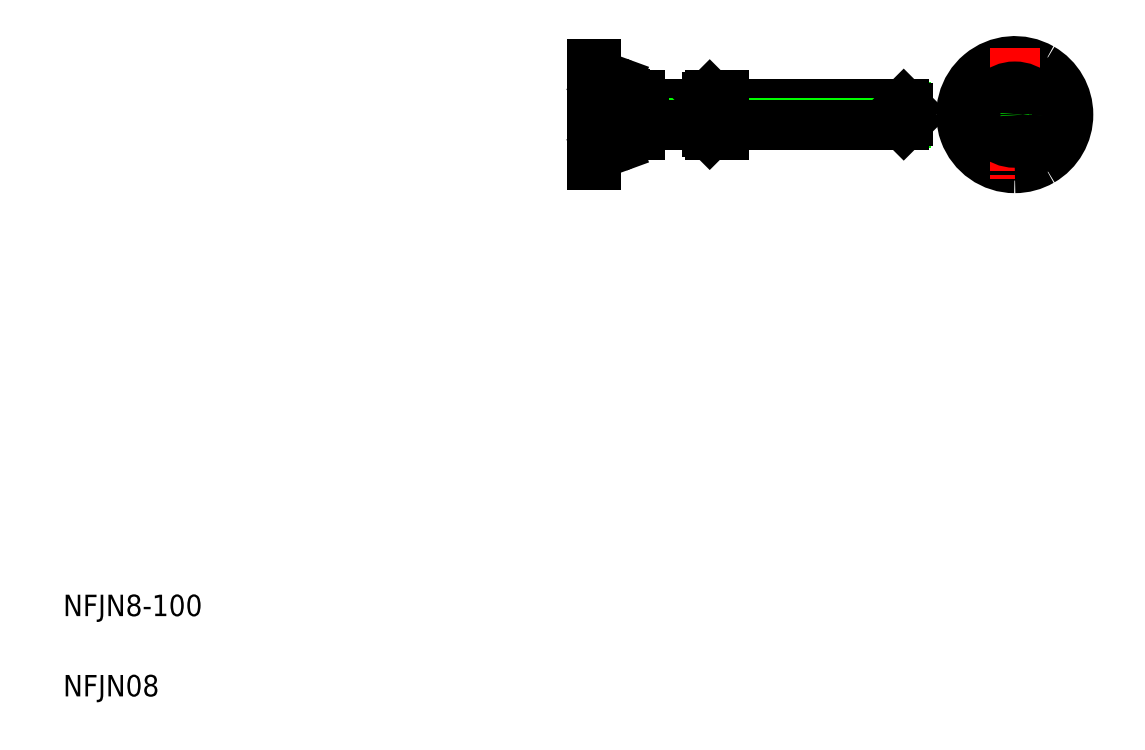
<metadata>
{"format":"dxf","ext":"dxf","renderer":"ezdxf+matplotlib","layout":"modelspace","background":"white","min_lineweight":24,"dpi":150}
</metadata>
<code>
0
SECTION
2
ENTITIES
0
LINE
8
CENTER
10
338.7
20
237.4
30
0
11
210.1
21
237.4
31
0
0
LINE
8
0
10
335.2
20
240.4
30
0
11
267.2
21
240.4
31
0
0
LINE
8
0
10
334.2
20
241.4
30
0
11
267.2
21
241.4
31
0
0
LINE
8
0
10
335.2
20
234.4
30
0
11
267.2
21
234.4
31
0
0
LINE
8
0
10
334.2
20
233.4
30
0
11
267.2
21
233.4
31
0
0
TEXT
8
0
10
20
20
50
30
0
40
8
1
NFJN8-100
0
TEXT
8
0
10
20
20
20
30
0
40
8
1
NFJN08
0
LINE
8
0
10
260.7
20
240.4
30
0
11
237.2
21
240.4
31
0
0
LINE
8
0
10
260.7
20
241.4
30
0
11
235.7
21
241.4
31
0
0
LINE
8
0
10
260.7
20
234.4
30
0
11
237.2
21
234.4
31
0
0
LINE
8
0
10
260.7
20
233.4
30
0
11
235.7
21
233.4
31
0
0
LINE
8
0
10
235.7
20
244.9
30
0
11
235.7
21
229.9
31
0
0
ARC
8
0
10
233
20
242.8
30
0
40
2.844
50
145.1
51
214.9
0
LINE
8
0
10
217.6
20
218.4
30
0
11
217.6
21
256.4
31
0
0
LINE
8
0
10
219.2
20
218.4
30
0
11
219.2
21
256.4
31
0
0
LINE
8
0
10
230.2
20
245.2
30
0
11
230.2
21
229.6
31
0
0
ARC
8
0
10
225.4
20
229.6
30
0
40
4.8
50
290.1
51
0
0
LINE
8
0
10
220.1
20
222.6
30
0
11
227
21
225.1
31
0
0
LINE
8
0
10
219.2
20
218.4
30
0
11
217.6
21
218.4
31
0
0
ARC
8
0
10
220.6
20
221.3
30
0
40
1.4
50
110.1
51
180
0
LINE
8
0
10
237.2
20
241.4
30
0
11
237.2
21
233.4
31
0
0
ARC
8
0
10
244.5
20
237.4
30
0
40
14.33
50
164.8
51
195.2
0
LINE
8
0
10
230.7
20
233.7
30
0
11
235.7
21
233.7
31
0
0
LINE
8
0
10
231.2
20
229.9
30
0
11
235.7
21
229.9
31
0
0
ARC
8
0
10
233
20
232
30
0
40
2.844
50
145.1
51
214.9
0
LINE
8
0
10
231.2
20
229.9
30
0
11
230.2
21
230.9
31
0
0
LINE
8
0
10
230.7
20
241.2
30
0
11
235.7
21
241.2
31
0
0
ARC
8
0
10
225.4
20
245.2
30
0
40
4.8
50
0
51
69.93
0
LINE
8
0
10
220.1
20
252.2
30
0
11
227
21
249.7
31
0
0
LINE
8
0
10
219.2
20
256.4
30
0
11
217.6
21
256.4
31
0
0
ARC
8
0
10
220.6
20
253.5
30
0
40
1.4
50
180
51
249.9
0
LINE
8
0
10
231.2
20
244.9
30
0
11
235.7
21
244.9
31
0
0
LINE
8
0
10
231.2
20
244.9
30
0
11
230.2
21
243.9
31
0
0
ARC
8
0
10
263.5
20
242.8
30
0
40
2.844
50
145.1
51
214.9
0
LINE
8
0
10
260.7
20
243.9
30
0
11
260.7
21
230.9
31
0
0
LINE
8
0
10
267.2
20
244.9
30
0
11
267.2
21
229.9
31
0
0
LINE
8
0
10
261.2
20
241.2
30
0
11
267.2
21
241.2
31
0
0
LINE
8
0
10
261.2
20
233.7
30
0
11
267.2
21
233.7
31
0
0
LINE
8
0
10
261.7
20
229.9
30
0
11
267.2
21
229.9
31
0
0
ARC
8
0
10
275
20
237.4
30
0
40
14.33
50
164.8
51
195.2
0
ARC
8
0
10
263.5
20
232
30
0
40
2.844
50
145.1
51
214.9
0
LINE
8
0
10
260.7
20
230.9
30
0
11
261.7
21
229.9
31
0
0
LINE
8
0
10
261.7
20
244.9
30
0
11
267.2
21
244.9
31
0
0
LINE
8
0
10
260.7
20
243.9
30
0
11
261.7
21
244.9
31
0
0
LINE
8
CENTER
10
350.7
20
237.4
30
0
11
400.7
21
237.4
31
0
0
ARC
8
0
10
375.7
20
237.4
30
0
40
20
50
300.1
51
60.08
0
ARC
8
0
10
375.7
20
237.4
30
0
40
20
50
60.08
51
270
0
CIRCLE
8
0
10
375.7
20
237.4
30
0
40
15.3
0
LINE
8
0
10
300.7
20
233.5
30
0
11
300.7
21
233.5
31
0
0
LINE
8
0
10
317.4
20
233.5
30
0
11
317.4
21
233.5
31
0
0
LINE
8
0
10
334.2
20
233.4
30
0
11
335.7
21
234.9
31
0
0
LINE
8
0
10
334.2
20
241.4
30
0
11
334.2
21
233.4
31
0
0
LINE
8
0
10
335.7
20
239.9
30
0
11
334.2
21
241.4
31
0
0
LINE
8
0
10
335.7
20
239.9
30
0
11
335.7
21
234.9
31
0
0
LINE
8
CENTER
10
375.7
20
262.4
30
0
11
375.7
21
212.4
31
0
0
CIRCLE
8
0
10
375.7
20
237.4
30
0
40
10.5
0
POLYLINE
8
0
66
     1
10
0
20
0
30
0
0
VERTEX
8
0
10
375.7
20
229.9
30
0
0
VERTEX
8
0
10
382.2
20
233.7
30
0
0
VERTEX
8
0
10
382.2
20
241.2
30
0
0
VERTEX
8
0
10
375.7
20
244.9
30
0
0
VERTEX
8
0
10
369.2
20
241.2
30
0
0
VERTEX
8
0
10
369.2
20
233.7
30
0
0
VERTEX
8
0
10
375.7
20
229.9
30
0
0
SEQEND
8
0
0
ARC
8
0
10
375.7
20
237.4
30
0
40
20
50
270
51
300.1
0
CIRCLE
8
0
10
375.7
20
237.4
30
0
40
3
0
CIRCLE
8
0
10
375.7
20
237.4
30
0
40
4
0
ENDSEC
0
EOF

</code>
